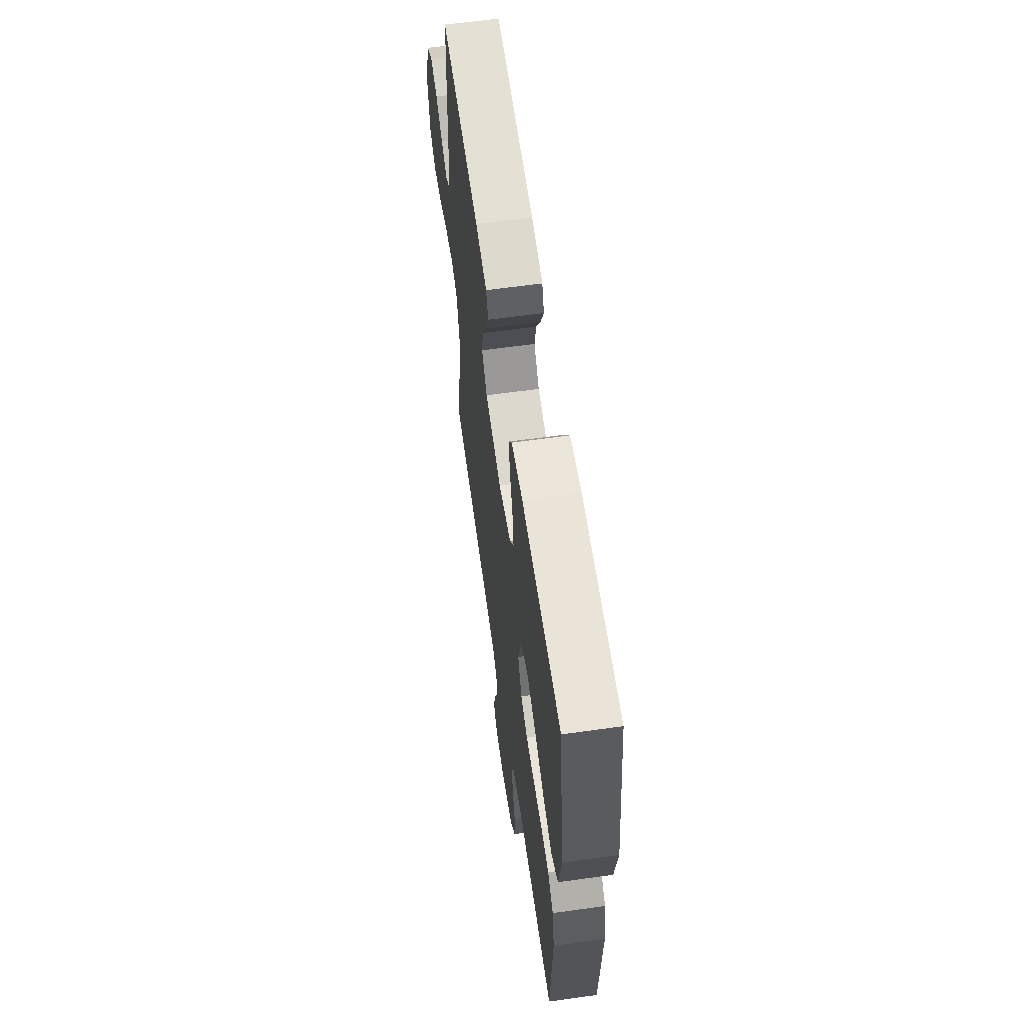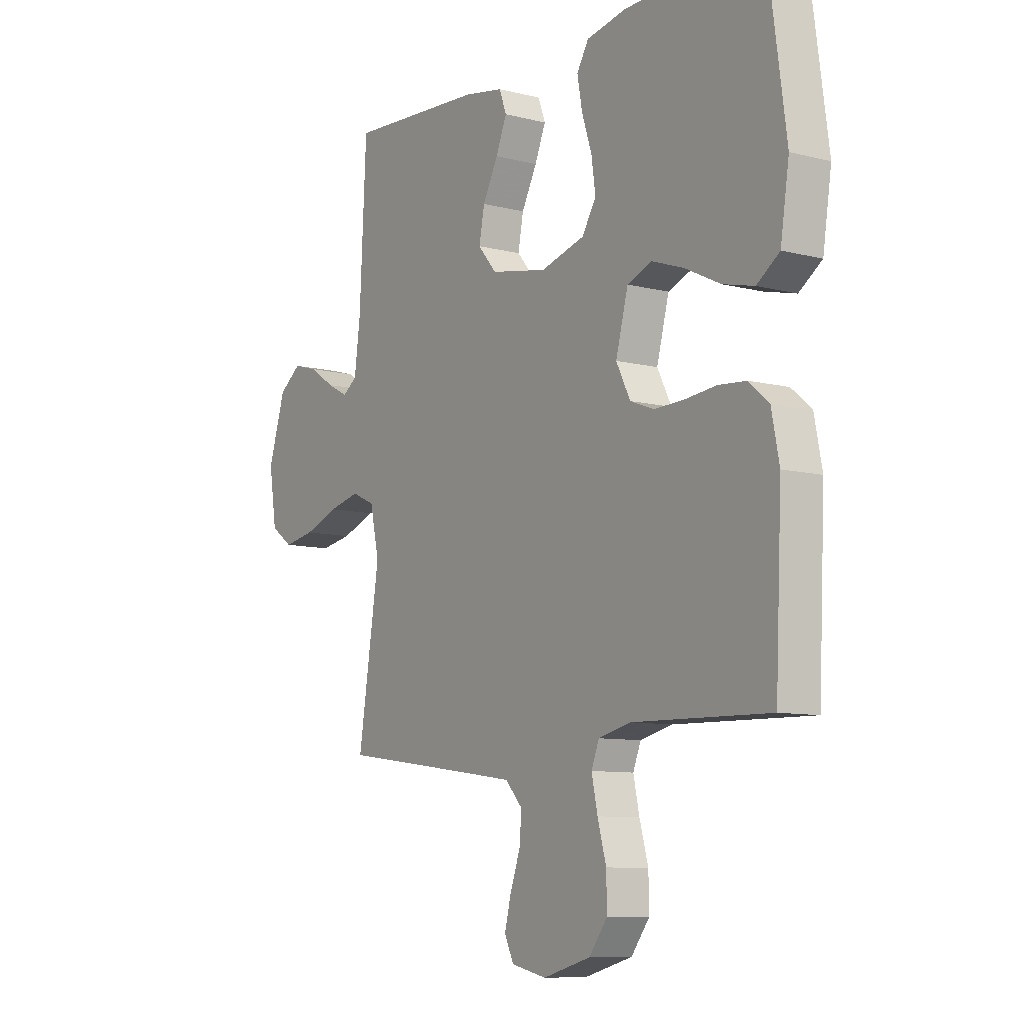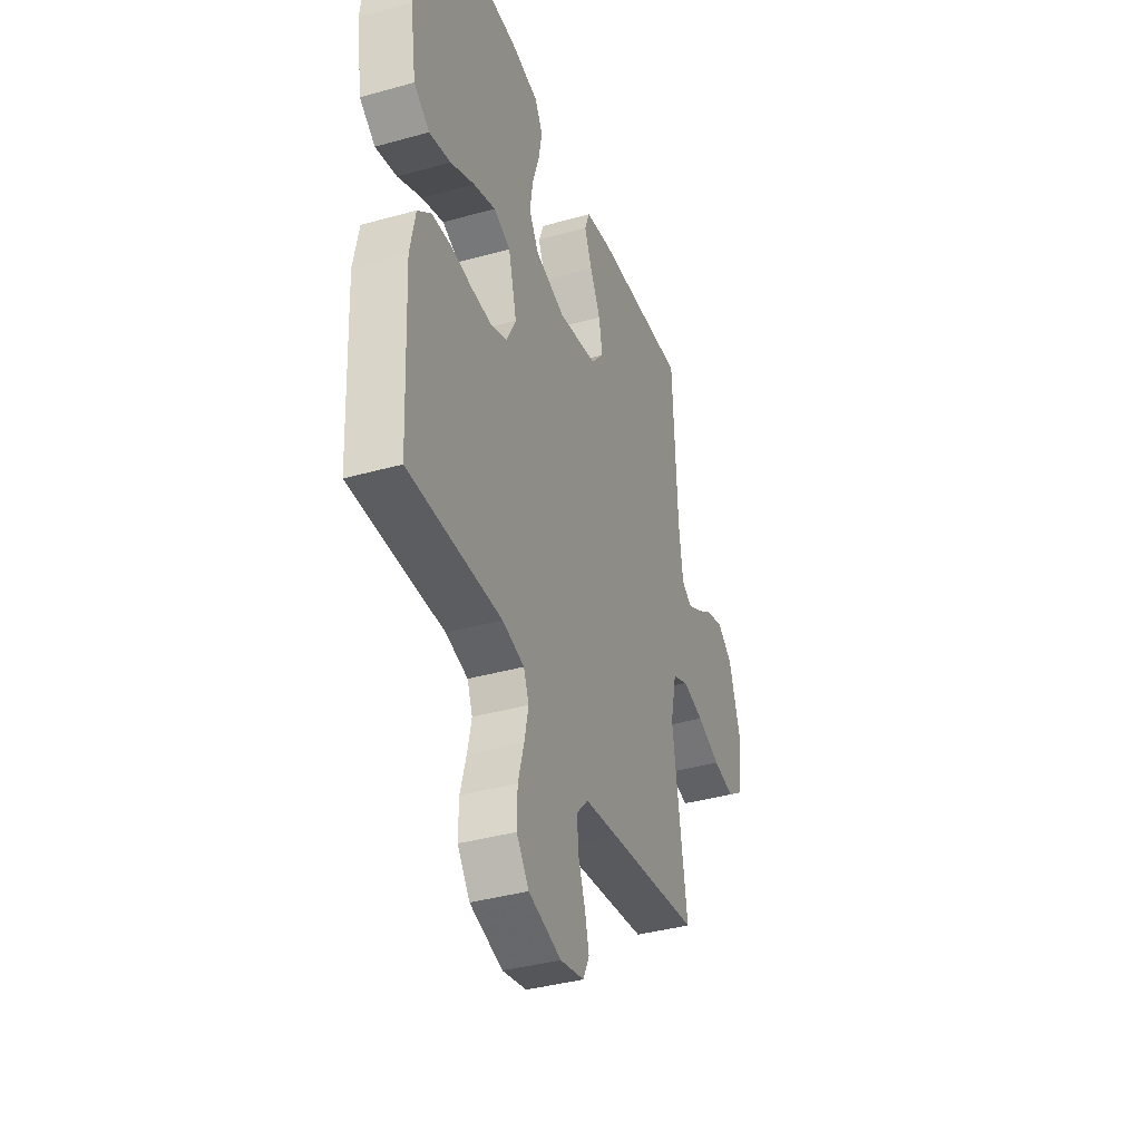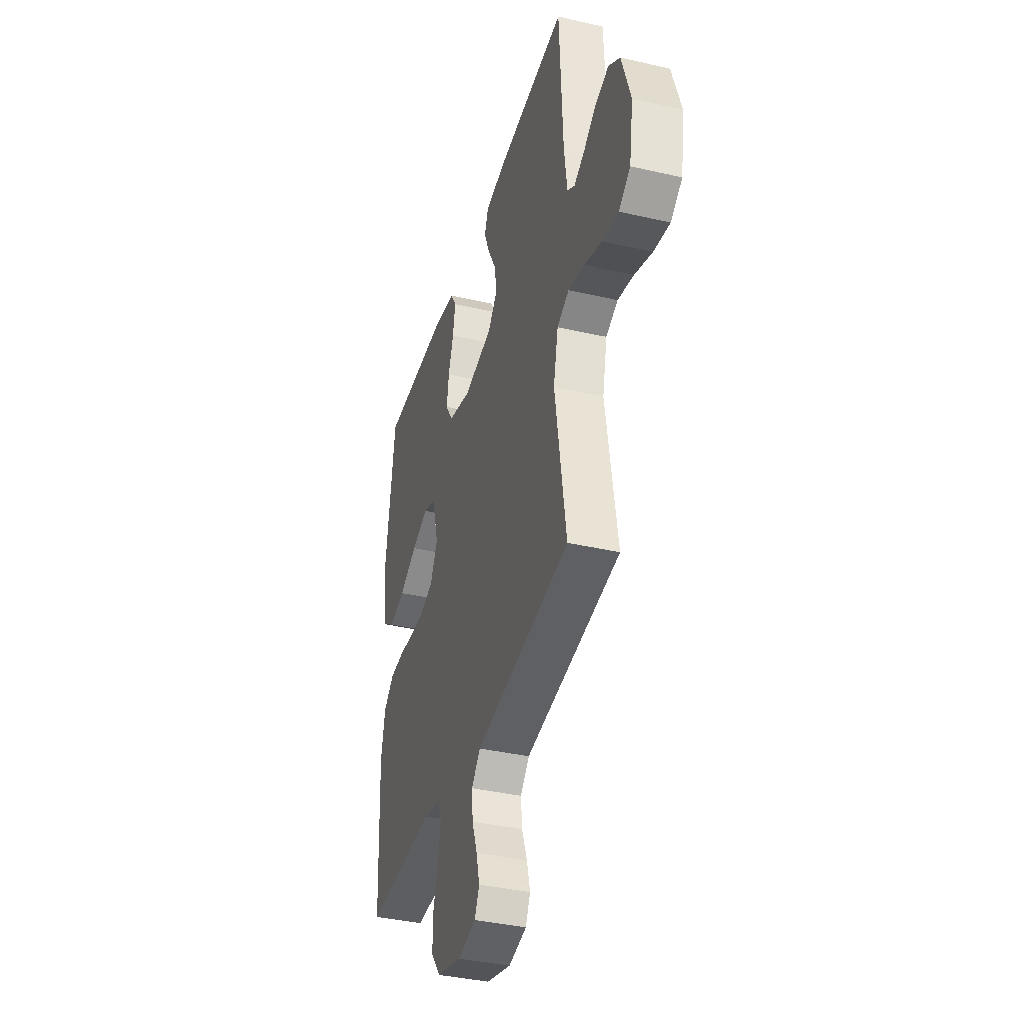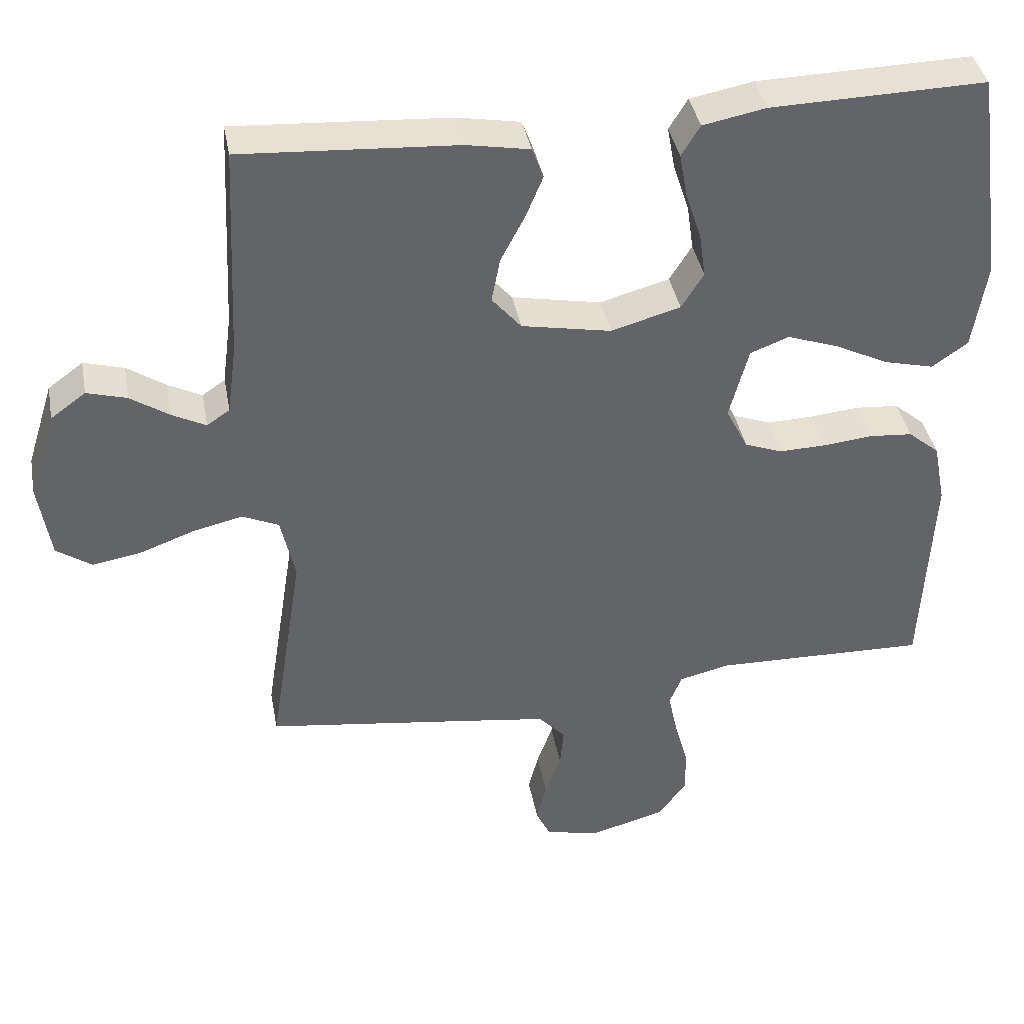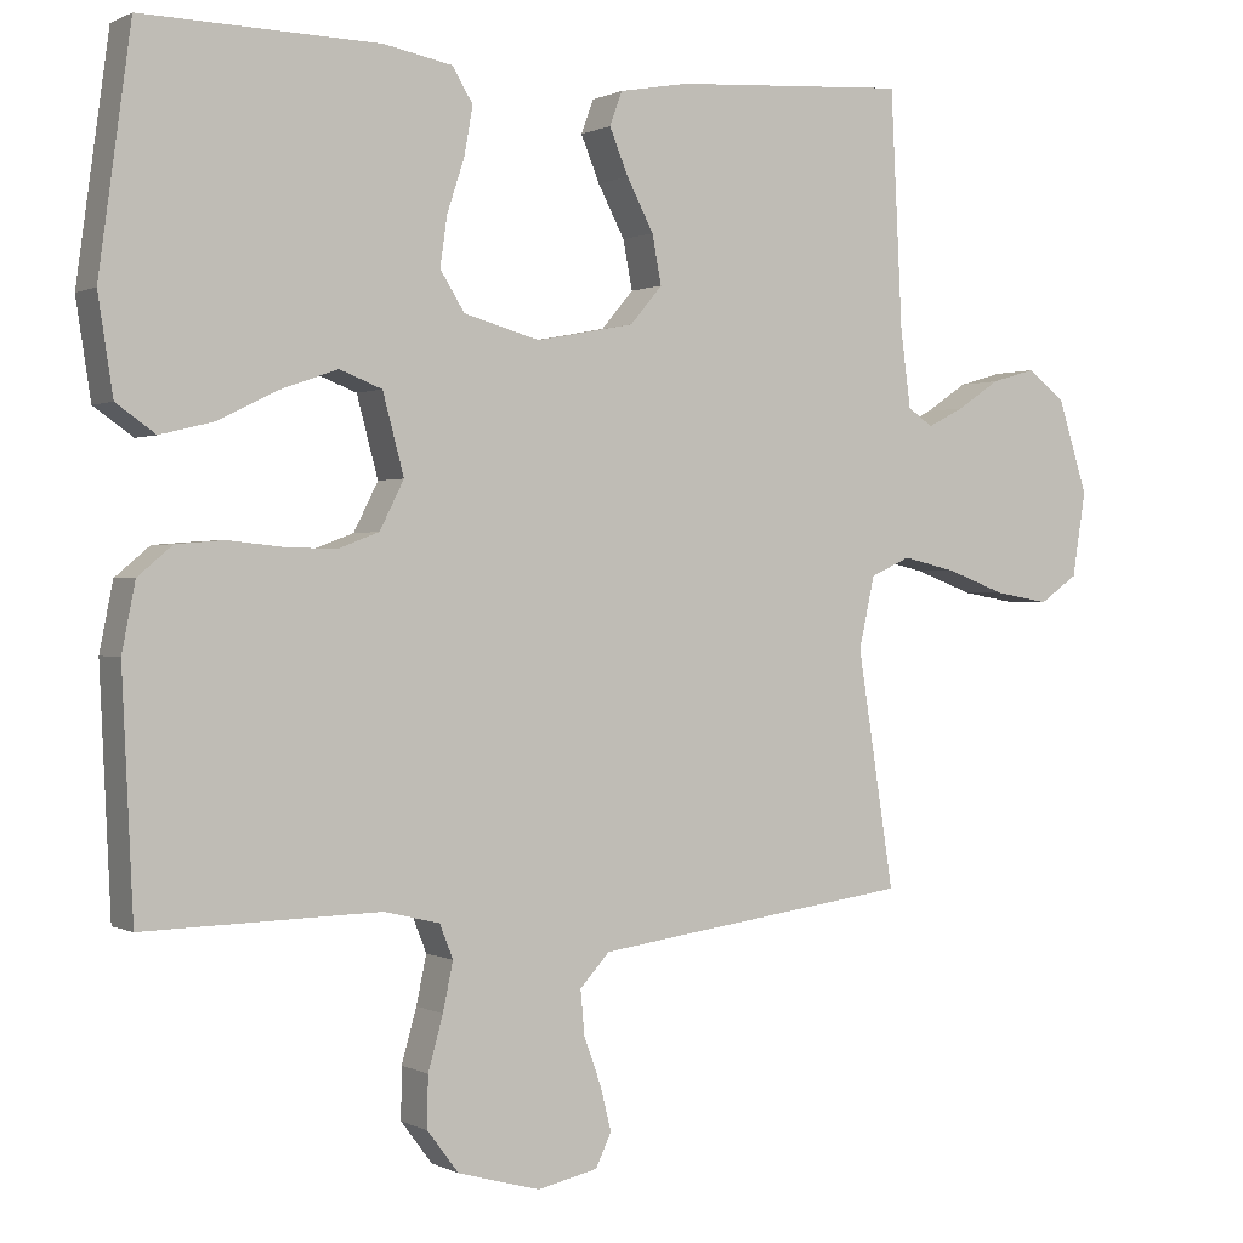
<metadata>
{"format":"obj","ext":"obj","renderer":"f3d","projection":"perspective","resolution":1024,"background":"white","views":[{"elev":62.1,"azim":-98.1,"up":"+Z"},{"elev":-9.1,"azim":-124.0,"up":"+Z"},{"elev":-38.3,"azim":-70.5,"up":"+Z"},{"elev":-38.2,"azim":73.7,"up":"+Z"},{"elev":39.3,"azim":169.5,"up":"+Z"},{"elev":0.5,"azim":-29.7,"up":"+Z"}]}
</metadata>
<code>
v 0.5 0.07 0.5
v 0.515 0.07 0.2
v 0.528 0.07 0.102
v 0.56 0.07 0.08
v 0.607 0.07 0.104
v 0.661 0.07 0.14
v 0.717 0.07 0.156
v 0.766 0.07 0.12
v 0.804 0.07 0
v 0.787 0.07 -0.108
v 0.738 0.07 -0.142
v 0.669 0.07 -0.13
v 0.593 0.07 -0.102
v 0.524 0.07 -0.086
v 0.473 0.07 -0.109
v 0.453 0.07 -0.2
v 0.5 0.07 -0.5
v 0.2 0.07 -0.541
v 0.094 0.07 -0.556
v 0.056 0.07 -0.597
v 0.061 0.07 -0.653
v 0.083 0.07 -0.714
v 0.097 0.07 -0.77
v 0.077 0.07 -0.812
v 0 0.07 -0.829
v -0.105 0.07 -0.8
v -0.145 0.07 -0.747
v -0.144 0.07 -0.682
v -0.125 0.07 -0.614
v -0.112 0.07 -0.553
v -0.129 0.07 -0.51
v -0.2 0.07 -0.493
v -0.5 0.07 -0.5
v -0.514 0.07 -0.2
v -0.497 0.07 -0.114
v -0.453 0.07 -0.077
v -0.392 0.07 -0.072
v -0.324 0.07 -0.079
v -0.258 0.07 -0.081
v -0.205 0.07 -0.061
v -0.174 0.07 0
v -0.201 0.07 0.101
v -0.255 0.07 0.122
v -0.326 0.07 0.097
v -0.403 0.07 0.059
v -0.472 0.07 0.042
v -0.522 0.07 0.077
v -0.541 0.07 0.2
v -0.5 0.07 0.5
v -0.2 0.07 0.493
v -0.112 0.07 0.476
v -0.086 0.07 0.433
v -0.097 0.07 0.372
v -0.119 0.07 0.305
v -0.128 0.07 0.242
v -0.097 0.07 0.192
v 0 0.07 0.165
v 0.125 0.07 0.189
v 0.166 0.07 0.237
v 0.154 0.07 0.299
v 0.12 0.07 0.364
v 0.096 0.07 0.422
v 0.112 0.07 0.465
v 0.2 0.07 0.481
v 0.5 0 0.5
v 0.515 0 0.2
v 0.528 0 0.102
v 0.56 0 0.08
v 0.607 0 0.104
v 0.661 0 0.14
v 0.717 0 0.156
v 0.766 0 0.12
v 0.804 0 0
v 0.787 0 -0.108
v 0.738 0 -0.142
v 0.669 0 -0.13
v 0.593 0 -0.102
v 0.524 0 -0.086
v 0.473 0 -0.109
v 0.453 0 -0.2
v 0.5 0 -0.5
v 0.2 0 -0.541
v 0.094 0 -0.556
v 0.056 0 -0.597
v 0.061 0 -0.653
v 0.083 0 -0.714
v 0.097 0 -0.77
v 0.077 0 -0.812
v 0 0 -0.829
v -0.105 0 -0.8
v -0.145 0 -0.747
v -0.144 0 -0.682
v -0.125 0 -0.614
v -0.112 0 -0.553
v -0.129 0 -0.51
v -0.2 0 -0.493
v -0.5 0 -0.5
v -0.514 0 -0.2
v -0.497 0 -0.114
v -0.453 0 -0.077
v -0.392 0 -0.072
v -0.324 0 -0.079
v -0.258 0 -0.081
v -0.205 0 -0.061
v -0.174 0 0
v -0.201 0 0.101
v -0.255 0 0.122
v -0.326 0 0.097
v -0.403 0 0.059
v -0.472 0 0.042
v -0.522 0 0.077
v -0.541 0 0.2
v -0.5 0 0.5
v -0.2 0 0.493
v -0.112 0 0.476
v -0.086 0 0.433
v -0.097 0 0.372
v -0.119 0 0.305
v -0.128 0 0.242
v -0.097 0 0.192
v 0 0 0.165
v 0.125 0 0.189
v 0.166 0 0.237
v 0.154 0 0.299
v 0.12 0 0.364
v 0.096 0 0.422
v 0.112 0 0.465
v 0.2 0 0.481
f 64 1 2
f 63 64 2
f 62 63 2
f 61 62 2
f 60 61 2
f 59 60 2 3
f 58 59 3 4
f 57 58 4
f 52 53 54
f 51 52 54
f 50 51 54
f 49 50 54
f 48 49 54
f 47 48 54
f 46 47 54
f 45 46 54
f 44 45 54
f 43 44 54 55
f 42 43 55 56
f 36 37 38
f 35 36 38
f 34 35 38
f 33 34 38
f 32 33 38
f 31 32 38 39
f 30 31 39 40
f 27 28 29
f 26 27 29
f 25 26 29
f 24 25 29
f 23 24 29
f 22 23 29
f 21 22 29
f 20 21 29 30
f 30 40 41
f 20 30 41
f 19 20 41
f 16 17 18
f 42 56 57
f 41 42 57
f 19 41 57
f 18 19 57
f 16 18 57
f 15 16 57
f 11 12 13
f 10 11 13
f 9 10 13
f 8 9 13
f 7 8 13
f 6 7 13
f 5 6 13
f 14 15 57 4
f 4 5 13 14
f 66 65 128
f 66 128 127
f 66 127 126
f 66 126 125
f 66 125 124
f 67 66 124 123
f 68 67 123 122
f 68 122 121
f 118 117 116
f 118 116 115
f 118 115 114
f 118 114 113
f 118 113 112
f 118 112 111
f 118 111 110
f 118 110 109
f 118 109 108
f 119 118 108 107
f 120 119 107 106
f 102 101 100
f 102 100 99
f 102 99 98
f 102 98 97
f 102 97 96
f 103 102 96 95
f 104 103 95 94
f 93 92 91
f 93 91 90
f 93 90 89
f 93 89 88
f 93 88 87
f 93 87 86
f 93 86 85
f 94 93 85 84
f 105 104 94
f 105 94 84
f 105 84 83
f 82 81 80
f 121 120 106
f 121 106 105
f 121 105 83
f 121 83 82
f 121 82 80
f 121 80 79
f 77 76 75
f 77 75 74
f 77 74 73
f 77 73 72
f 77 72 71
f 77 71 70
f 77 70 69
f 68 121 79 78
f 78 77 69 68
f 1 65 66 2
f 2 66 67 3
f 3 67 68 4
f 4 68 69 5
f 5 69 70 6
f 6 70 71 7
f 7 71 72 8
f 8 72 73 9
f 9 73 74 10
f 10 74 75 11
f 11 75 76 12
f 12 76 77 13
f 13 77 78 14
f 14 78 79 15
f 15 79 80 16
f 16 80 81 17
f 17 81 82 18
f 18 82 83 19
f 19 83 84 20
f 20 84 85 21
f 21 85 86 22
f 22 86 87 23
f 23 87 88 24
f 24 88 89 25
f 25 89 90 26
f 26 90 91 27
f 27 91 92 28
f 28 92 93 29
f 29 93 94 30
f 30 94 95 31
f 31 95 96 32
f 32 96 97 33
f 33 97 98 34
f 34 98 99 35
f 35 99 100 36
f 36 100 101 37
f 37 101 102 38
f 38 102 103 39
f 39 103 104 40
f 40 104 105 41
f 41 105 106 42
f 42 106 107 43
f 43 107 108 44
f 44 108 109 45
f 45 109 110 46
f 46 110 111 47
f 47 111 112 48
f 48 112 113 49
f 49 113 114 50
f 50 114 115 51
f 51 115 116 52
f 52 116 117 53
f 53 117 118 54
f 54 118 119 55
f 55 119 120 56
f 56 120 121 57
f 57 121 122 58
f 58 122 123 59
f 59 123 124 60
f 60 124 125 61
f 61 125 126 62
f 62 126 127 63
f 63 127 128 64
f 64 128 65 1

</code>
